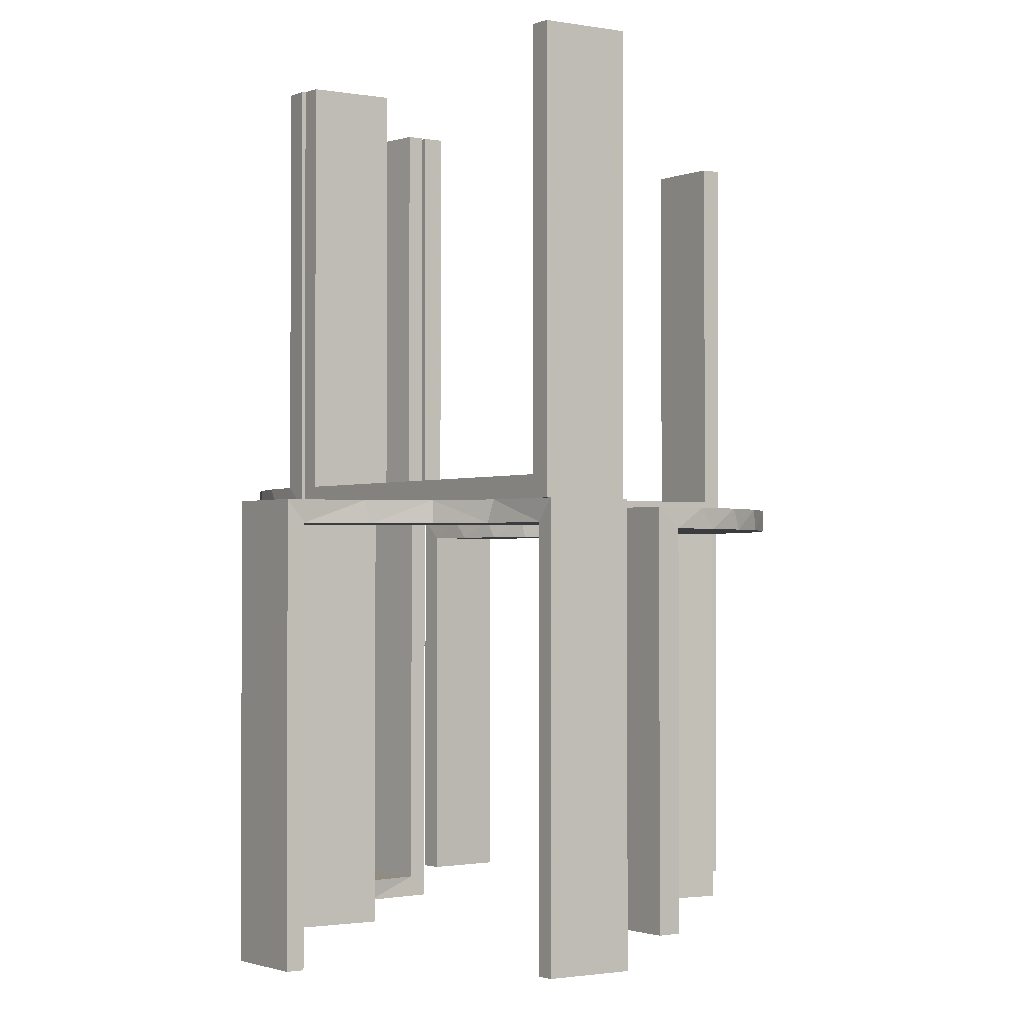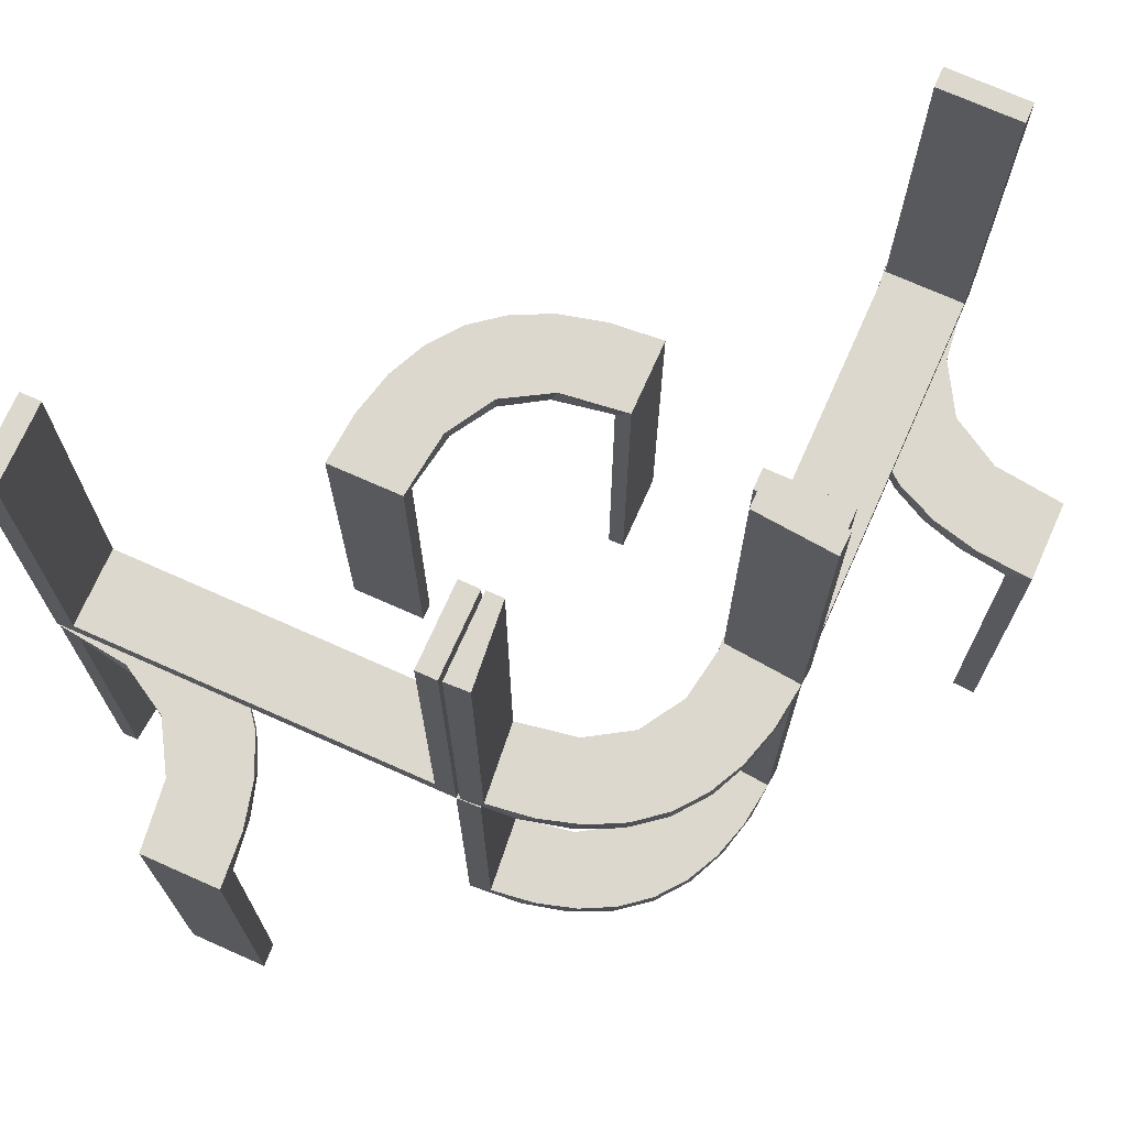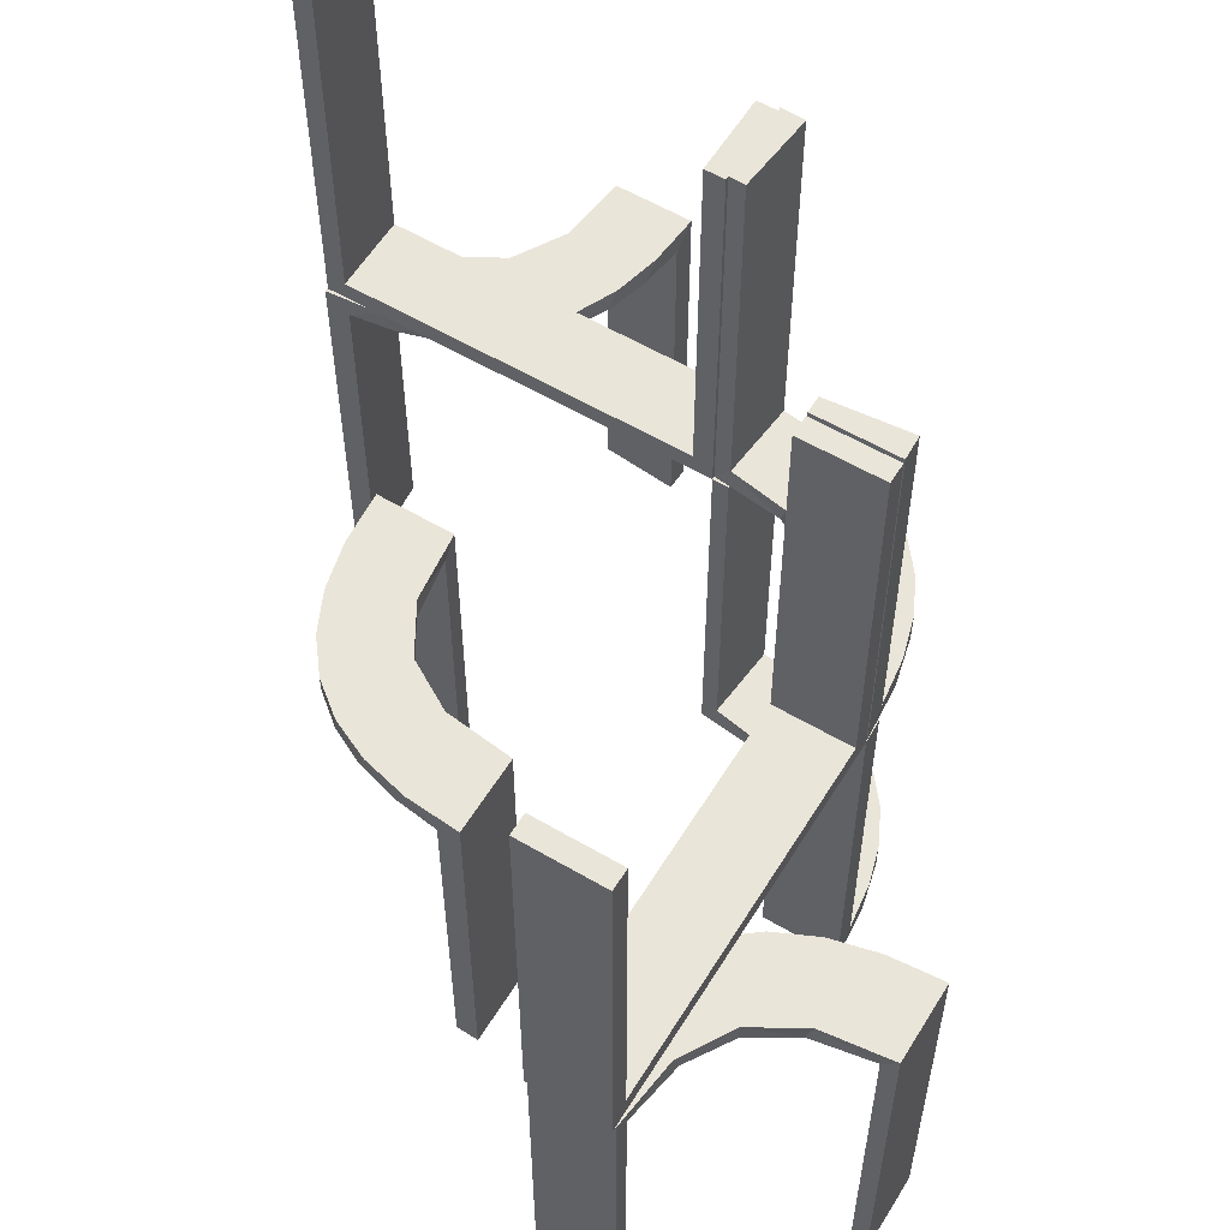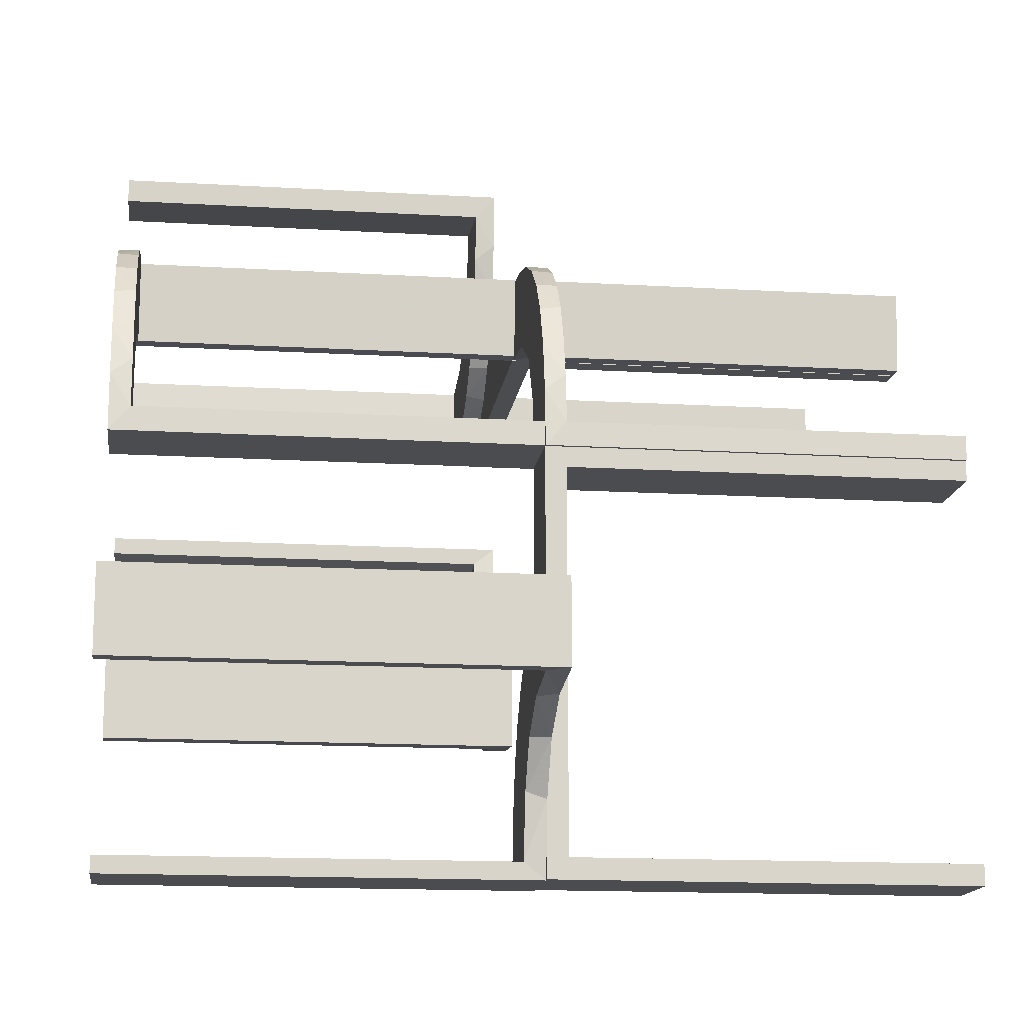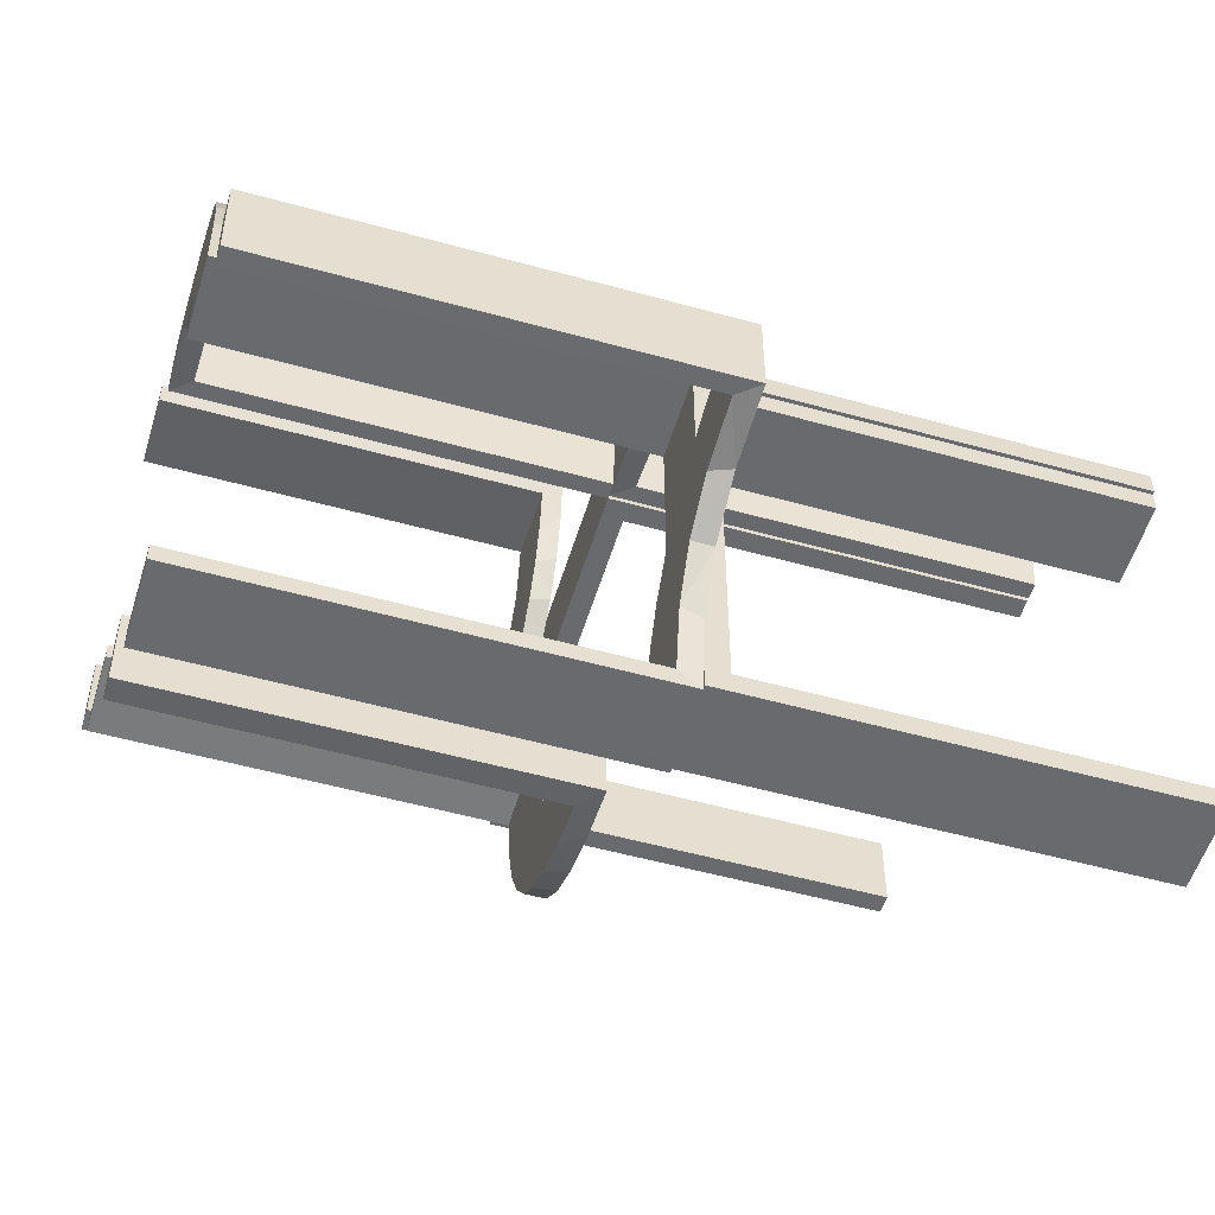
<metadata>
{"format":"obj","ext":"obj","renderer":"f3d","projection":"perspective","resolution":1024,"background":"white","views":[{"elev":-1.5,"azim":-34.7,"up":"+Z"},{"elev":72.5,"azim":-156.0,"up":"+Z"},{"elev":57.9,"azim":121.3,"up":"+Z"},{"elev":-14.9,"azim":-97.3,"up":"+Y"},{"elev":-53.1,"azim":-106.6,"up":"+Y"}]}
</metadata>
<code>
v 0 0.3 0
v 0 0.3 -0.5
v 0 0.3 0.5
v 0 0.2 0
v 0 0.2 -0.5
v 0 0.2 0.5
v 0 0.2 -0.25
v -0.08911 0.1891 -0.5
v 0.3065 0.4117 0
v -0.1011 0.1857 0.025
v 0.475 0.3 0.5
v 0.475 0.3 0.025
v 0.475 0.2 0.5
v 0.475 0.2 0.025
v -0.1909 0.09599 0.025
v -0.2229 0.2229 -0.475
v -0.2229 0.2229 -0.5
v -0.2988 0.02957 0
v -0.2988 0.02957 -0.475
v -0.2988 0.02957 -0.2375
v 0.2537 -0.0242 -0.025
v -0.2398 -0.32 0
v 0.134 -0.2789 0
v 0.1956 0.5008 0
v 0.1956 0.5008 -0.5
v -0.2 0 0
v -0.2 0 -0.5
v -0.2 0 0.5
v -0.2 -0.475 0.5
v -0.2 -0.475 0.025
v -0.2 -0.5 0
v -0.2 -0.5 0.5
v -0.2 -0.025 0.5
v -0.2 -0.025 0.025
v -0.1808 0.2558 -0.5
v -0.09324 0.29 0.025
v -0.4752 -0.3009 -0.025
v -0.4752 -0.3009 -0.1833
v -0.4752 -0.3009 -0.3417
v -0.4752 -0.3009 -0.5
v 0.07373 -0.2936 0
v -0.3989 -0.3143 -0.025
v 0.3148 0.245 0
v -0.2908 0.08889 -0.475
v 0.03392 -0.298 -0.025
v 0.03392 -0.298 -0.5
v 0.03392 -0.298 -0.2625
v -0.3101 -0.2479 -0.025
v -0.2572 0.1847 0.025
v 0.1178 -0.2322 -0.025
v -0.09346 0.1883 0
v 0.2798 -0.1401 -0.025
v 0.3548 0.2253 -0.025
v -0.2796 0.1296 -0.5
v -0.216 -0.3711 0
v 0.2958 0.4804 -0.025
v 0.2958 0.4804 -0.1833
v 0.2958 0.4804 -0.3417
v 0.2958 0.4804 -0.5
v -0.2272 0.2221 0
v -0.2272 0.2221 0.025
v -0.3031 0.02878 0.2625
v -0.3031 0.02878 0.5
v -0.3031 0.02878 0.025
v 0.4068 0.21 -0.025
v -0.2044 -0.0007887 0
v -0.2044 -0.0007887 0.5
v -0.1855 0.2528 -0.475
v 0.3435 0.3486 0
v 0.3435 0.3486 -0.025
v -0.2048 -0.4119 -0.025
v -0.1852 0.255 0
v -0.09678 0.1865 -0.475
v -0.02041 0.1999 0
v -0.02041 0.1999 -0.1583
v -0.02041 0.1999 -0.3167
v -0.02041 0.1999 -0.475
v -0.2952 0.0881 0.025
v 0.1565 -0.1514 0
v 0.1565 -0.1514 -0.025
v -0.2956 -0.5008 0
v -0.2956 -0.5008 -0.5
v -0.2956 -0.5008 -0.25
v 0.09324 -0.29 -0.025
v -0.2558 0.1808 -0.5
v -0.1452 0.2747 0.025
v -0.1969 -0.4712 -0.025
v -0.1969 -0.4712 -0.5
v -0.1969 -0.4712 -0.2625
v -0.2728 -0.2779 0
v -0.2728 -0.2779 -0.025
v 0.2042 -0.01962 -0.025
v 0.2042 -0.01962 -0.1833
v 0.2042 -0.01962 -0.3417
v 0.2042 -0.01962 -0.5
v -0.284 0.1289 0
v 0.1452 -0.2747 -0.025
v 0.2202 0.3599 -0.025
v -0.4065 -0.3117 0
v -0.4956 -0.3008 0
v -0.4956 -0.3008 -0.5
v -0.4956 -0.2008 0
v -0.4956 -0.2008 -0.5
v -0.4956 -0.2008 -0.25
v -0.1891 0.08911 -0.5
v -0.2428 -0.3153 -0.025
v -0.2013 -0.4314 0
v 0.4661 0.202 -0.025
v 0.4661 0.202 -0.5
v 0.4661 0.202 -0.2625
v 0.1852 -0.255 0
v 0.4263 0.2064 0
v -0.02476 0.1991 0.5
v -0.02476 0.1991 0.3417
v -0.02476 0.1991 0.1833
v -0.02476 0.1991 0.025
v -0.3 0 0
v -0.3 0 -0.5
v -0.3 0 0.5
v -0.3 0 -0.25
v -0.3 -0.475 0.5
v -0.3 -0.475 0.025
v -0.3 -0.5 0
v -0.3 -0.5 0.5
v -0.3 -0.025 0.5
v -0.3 -0.025 0.025
v 0.3044 0.0007882 0
v 0.3044 0.0007882 -0.5
v 0.366 0.2211 0
v -0.3091 -0.404 -0.025
v 0.025 0.3 0.5
v 0.025 0.3 0.025
v 0.025 0.2 0.5
v 0.025 0.2 0.025
v 0.1935 -0.08832 0
v -0.2987 0.06859 0
v 0.5 0.3 0
v 0.5 0.3 0.5
v 0.5 0.2 0
v 0.5 0.2 0.5
v -0.1935 0.08832 0
v -0.1409 0.2755 -0.475
v -0.07373 0.2936 0
v 0.3091 0.404 -0.025
v -0.1999 0.02041 0
v -0.1999 0.02041 -0.1583
v -0.1999 0.02041 -0.3167
v -0.1999 0.02041 -0.475
v 0.2602 -0.18 0
v -0.08889 0.2908 -0.475
v -0.366 -0.2211 0
v -0.3044 -0.0007887 0
v -0.3044 -0.0007887 0.25
v -0.3044 -0.0007887 0.5
v -0.1521 0.1521 -0.475
v -0.1521 0.1521 -0.5
v 0.02476 -0.1991 -0.025
v 0.02476 -0.1991 -0.1833
v 0.02476 -0.1991 -0.3417
v 0.02476 -0.1991 -0.5
v -0.4263 -0.2064 0
v 0.1011 -0.1857 -0.025
v -0.4661 -0.202 -0.025
v -0.4661 -0.202 -0.5
v -0.4661 -0.202 -0.2625
v 0.2013 0.4314 0
v 0.1899 -0.2521 -0.025
v 0.2428 0.3153 -0.025
v 0.4956 0.2008 0
v 0.4956 0.2008 -0.5
v 0.4956 0.2008 -0.25
v 0.4956 0.3008 0
v 0.4956 0.3008 -0.5
v 0.4065 0.3117 0
v -0.2202 -0.3599 -0.025
v 0.284 -0.1289 0
v -0.2755 0.1409 -0.475
v -0.2042 0.01962 0.5
v -0.2042 0.01962 0.3417
v -0.2042 0.01962 0.1833
v -0.2042 0.01962 0.025
v 0.2728 0.2779 0
v 0.2728 0.2779 -0.025
v 0.1969 0.4712 -0.025
v 0.1969 0.4712 -0.5
v 0.1969 0.4712 -0.2625
v 0.2956 0.5008 0
v 0.2956 0.5008 -0.5
v 0.2956 0.5008 -0.25
v -0.1565 0.1514 0
v -0.1565 0.1514 0.025
v 0.2952 -0.0881 -0.025
v -0.02957 0.2988 0
v -0.02957 0.2988 -0.475
v -0.02957 0.2988 -0.2375
v -0.1899 0.2521 0.025
v -0.06937 0.2944 -0.5
v 0.2048 0.4119 -0.025
v -0.3435 -0.3486 0
v -0.3435 -0.3486 -0.025
v -0.1296 0.2796 -0.5
v -0.004353 0.1992 0
v -0.004353 0.1992 0.25
v -0.004353 0.1992 0.5
v -0.004353 0.2992 0
v -0.004353 0.2992 0.5
v 0.2044 0.0007882 0
v 0.2044 0.0007882 -0.5
v 0.2044 0.0007882 -0.25
v -0.4068 -0.21 -0.025
v 0.1921 -0.1864 -0.025
v 0.3031 -0.02878 -0.025
v 0.3031 -0.02878 -0.5
v 0.3031 -0.02878 -0.2625
v -0.2602 0.18 0
v 0.2272 -0.2221 0
v 0.2272 -0.2221 -0.025
v -0.2958 -0.4804 -0.025
v -0.2958 -0.4804 -0.1833
v -0.2958 -0.4804 -0.3417
v -0.2958 -0.4804 -0.5
v 0.216 0.3711 0
v -0.3548 -0.2253 -0.025
v -0.2798 0.1401 0.025
v 0.09346 -0.1883 0
v 0.004352 -0.2992 0
v 0.004352 -0.2992 -0.5
v 0.004352 -0.2992 -0.25
v 0.004352 -0.1992 0
v 0.004352 -0.1992 -0.5
v 0.02934 -0.2486 -0.025
v 0.2572 -0.1847 -0.025
v 0.3101 0.2479 -0.025
v 0.2987 -0.06859 0
v -0.03392 0.298 0.2625
v -0.03392 0.298 0.5
v -0.03392 0.298 0.025
v -0.1865 0.09678 -0.475
v -0.3148 -0.245 0
v 0.3989 0.3143 -0.025
v 0.4752 0.3009 -0.025
v 0.4752 0.3009 -0.1833
v 0.4752 0.3009 -0.3417
v 0.4752 0.3009 -0.5
v -0.1956 -0.5008 0
v -0.1956 -0.5008 -0.5
v -0.134 0.2789 0
v 0.2398 0.32 0
v 0.1909 -0.09599 -0.025
v -0.2944 0.06937 -0.5
v -0.2528 0.1855 -0.475
v -0.3065 -0.4117 0
f 38 37 100
f 100 37 99
f 200 199 42
f 39 38 101
f 100 101 38
f 101 40 39
f 199 200 130
f 252 130 218
f 219 83 81
f 82 220 221
f 220 82 83
f 219 220 83
f 102 161 163
f 104 102 163
f 223 210 151
f 151 239 223
f 103 104 165
f 239 90 48
f 106 91 90
f 22 55 175
f 55 107 71
f 107 245 87
f 89 87 245
f 89 246 88
f 89 245 246
f 100 99 161
f 99 199 239
f 100 161 102
f 239 199 90
f 22 90 199
f 199 252 22
f 81 107 252
f 81 245 107
f 107 55 252
f 83 245 81
f 246 83 82
f 245 83 246
f 104 103 101
f 102 104 100
f 101 100 104
f 88 221 220
f 89 88 220
f 219 218 87
f 220 219 89
f 71 87 218
f 218 130 71
f 106 200 91
f 106 175 130
f 200 106 130
f 200 42 48
f 42 37 210
f 210 223 42
f 91 200 48
f 37 38 163
f 164 39 40
f 39 164 165
f 38 39 165
f 40 101 103
f 103 164 40
f 246 82 221
f 221 88 246
f 37 42 99
f 199 99 42
f 199 130 252
f 252 218 81
f 219 81 218
f 161 210 163
f 104 163 165
f 210 161 151
f 239 48 223
f 103 165 164
f 90 91 48
f 106 90 22
f 22 175 106
f 55 71 175
f 107 87 71
f 99 151 161
f 99 239 151
f 252 55 22
f 219 87 89
f 130 175 71
f 42 223 48
f 37 163 210
f 38 165 163
f 124 123 122
f 126 122 123
f 117 119 126
f 123 117 126
f 32 29 30
f 34 31 30
f 26 34 28
f 31 34 26
f 31 26 117
f 26 28 119
f 32 31 123
f 30 29 121
f 33 34 126
f 34 30 122
f 32 124 121
f 33 125 119
f 124 122 121
f 119 125 126
f 32 30 31
f 34 33 28
f 31 117 123
f 26 119 117
f 32 123 124
f 30 121 122
f 33 126 125
f 34 122 126
f 32 121 29
f 33 119 28
f 158 157 229
f 229 157 225
f 80 79 162
f 159 158 230
f 229 230 158
f 230 160 159
f 79 80 249
f 135 249 92
f 93 209 207
f 208 94 95
f 94 208 209
f 93 94 209
f 226 41 45
f 228 226 45
f 97 84 23
f 23 111 97
f 227 228 47
f 111 216 167
f 232 217 216
f 149 176 52
f 176 234 192
f 234 127 212
f 214 212 127
f 214 128 213
f 214 127 128
f 229 225 41
f 111 225 79
f 225 111 23
f 23 41 225
f 111 79 216
f 149 216 79
f 79 135 149
f 135 207 234
f 234 176 135
f 209 127 207
f 128 209 208
f 127 209 128
f 228 227 230
f 226 228 229
f 230 229 228
f 213 95 94
f 94 214 213
f 214 94 21
f 21 93 92
f 21 212 214
f 93 21 94
f 249 21 92
f 21 249 211
f 80 211 249
f 21 211 52
f 21 192 212
f 211 232 52
f 211 217 232
f 217 211 167
f 50 211 80
f 231 50 162
f 211 50 167
f 45 84 231
f 50 84 97
f 50 231 84
f 231 157 158
f 231 47 45
f 159 231 158
f 46 159 160
f 159 46 47
f 231 159 47
f 160 230 227
f 227 46 160
f 128 208 95
f 95 213 128
f 157 162 225
f 79 225 162
f 79 249 135
f 135 92 207
f 93 207 92
f 41 84 45
f 228 45 47
f 84 41 23
f 111 167 97
f 227 47 46
f 216 217 167
f 232 216 149
f 149 52 232
f 176 192 52
f 234 212 192
f 229 41 226
f 135 176 149
f 207 127 234
f 21 52 192
f 50 80 162
f 231 162 157
f 50 97 167
f 250 118 27
f 105 250 27
f 105 54 250
f 85 156 17
f 85 54 105
f 156 85 105
f 156 8 35
f 8 5 197
f 8 201 35
f 5 2 197
f 77 73 150
f 73 155 68
f 77 150 194
f 73 68 142
f 251 16 155
f 155 238 251
f 238 148 44
f 44 177 238
f 7 75 4
f 76 75 7
f 76 7 5
f 77 5 8
f 156 155 73
f 26 145 146
f 147 26 146
f 27 26 147
f 105 238 156
f 27 148 105
f 147 148 27
f 195 1 193
f 2 1 195
f 194 150 197
f 150 142 201
f 17 35 68
f 35 201 142
f 16 251 17
f 251 177 85
f 117 120 20
f 120 19 20
f 44 19 250
f 118 19 120
f 250 54 44
f 120 117 26
f 118 120 27
f 26 27 120
f 7 2 5
f 1 7 4
f 2 7 1
f 148 147 19
f 146 145 18
f 147 146 20
f 74 75 193
f 194 76 77
f 76 194 195
f 75 76 195
f 117 145 26
f 145 117 18
f 74 1 4
f 1 74 193
f 156 35 17
f 8 197 201
f 73 142 150
f 155 16 68
f 238 177 251
f 148 19 44
f 75 74 4
f 76 5 77
f 77 8 73
f 156 73 8
f 238 155 156
f 148 238 105
f 2 195 194
f 194 197 2
f 150 201 197
f 17 68 16
f 35 142 68
f 251 85 17
f 177 54 85
f 117 20 18
f 19 118 250
f 54 177 44
f 147 20 19
f 146 18 20
f 75 195 193
f 180 181 66
f 66 181 141
f 191 190 15
f 179 180 67
f 66 67 180
f 67 178 179
f 190 191 10
f 51 10 116
f 115 203 202
f 204 114 113
f 114 204 203
f 115 114 203
f 152 136 64
f 153 152 64
f 224 78 96
f 96 215 224
f 154 153 62
f 215 60 49
f 196 61 60
f 72 247 86
f 247 143 36
f 143 205 237
f 235 237 205
f 235 206 236
f 235 205 206
f 66 141 136
f 141 190 215
f 66 136 152
f 215 190 60
f 72 60 190
f 51 72 190
f 51 202 143
f 51 247 72
f 143 247 51
f 203 205 202
f 206 203 204
f 205 203 206
f 153 154 67
f 152 153 66
f 67 66 153
f 236 113 114
f 235 236 114
f 115 116 237
f 114 115 235
f 36 237 116
f 116 10 36
f 196 191 61
f 196 86 10
f 191 196 10
f 191 15 49
f 15 181 78
f 15 224 49
f 78 224 15
f 181 180 64
f 63 179 178
f 179 63 62
f 180 179 62
f 178 67 154
f 154 63 178
f 206 204 113
f 113 236 206
f 181 15 141
f 190 141 15
f 190 10 51
f 51 116 202
f 115 202 116
f 136 78 64
f 153 64 62
f 78 136 96
f 215 49 224
f 154 62 63
f 60 61 49
f 196 60 72
f 72 86 196
f 247 36 86
f 143 237 36
f 141 96 136
f 141 215 96
f 202 205 143
f 115 237 235
f 10 86 36
f 191 49 61
f 181 64 78
f 180 62 64
f 242 241 172
f 172 241 174
f 70 69 240
f 243 242 173
f 172 173 242
f 173 244 243
f 69 70 144
f 9 144 56
f 57 189 187
f 188 58 59
f 58 188 189
f 57 58 189
f 169 112 108
f 171 169 108
f 53 65 129
f 129 43 53
f 170 171 110
f 43 182 233
f 168 183 182
f 248 222 98
f 222 166 198
f 166 24 184
f 186 184 24
f 186 25 185
f 186 24 25
f 172 174 112
f 174 69 43
f 172 112 169
f 43 69 182
f 248 182 69
f 69 9 248
f 187 166 9
f 187 24 166
f 166 222 9
f 189 24 187
f 25 189 188
f 24 189 25
f 171 170 173
f 169 171 172
f 173 172 171
f 185 59 58
f 186 185 58
f 57 56 184
f 58 57 186
f 198 184 56
f 56 144 198
f 168 70 183
f 168 98 144
f 70 168 144
f 70 240 233
f 240 241 65
f 65 53 240
f 183 70 233
f 241 242 108
f 109 243 244
f 243 109 110
f 242 243 110
f 244 173 170
f 170 109 244
f 25 188 59
f 59 185 25
f 241 240 174
f 69 174 240
f 69 144 9
f 9 56 187
f 57 187 56
f 112 65 108
f 171 108 110
f 65 112 129
f 43 233 53
f 170 110 109
f 182 183 233
f 168 182 248
f 248 98 168
f 222 198 98
f 166 184 198
f 174 129 112
f 174 43 129
f 9 222 248
f 57 184 186
f 144 98 198
f 240 53 233
f 241 108 65
f 242 110 108
f 140 139 14
f 134 14 139
f 4 6 134
f 139 4 134
f 138 11 12
f 132 137 12
f 1 132 3
f 137 132 1
f 137 1 4
f 1 3 6
f 138 137 139
f 12 11 13
f 131 132 134
f 132 12 14
f 138 140 13
f 131 133 6
f 140 14 13
f 6 133 134
f 138 12 137
f 132 131 3
f 137 4 139
f 1 6 4
f 138 139 140
f 12 13 14
f 131 134 133
f 132 14 134
f 138 13 11
f 131 6 3

</code>
